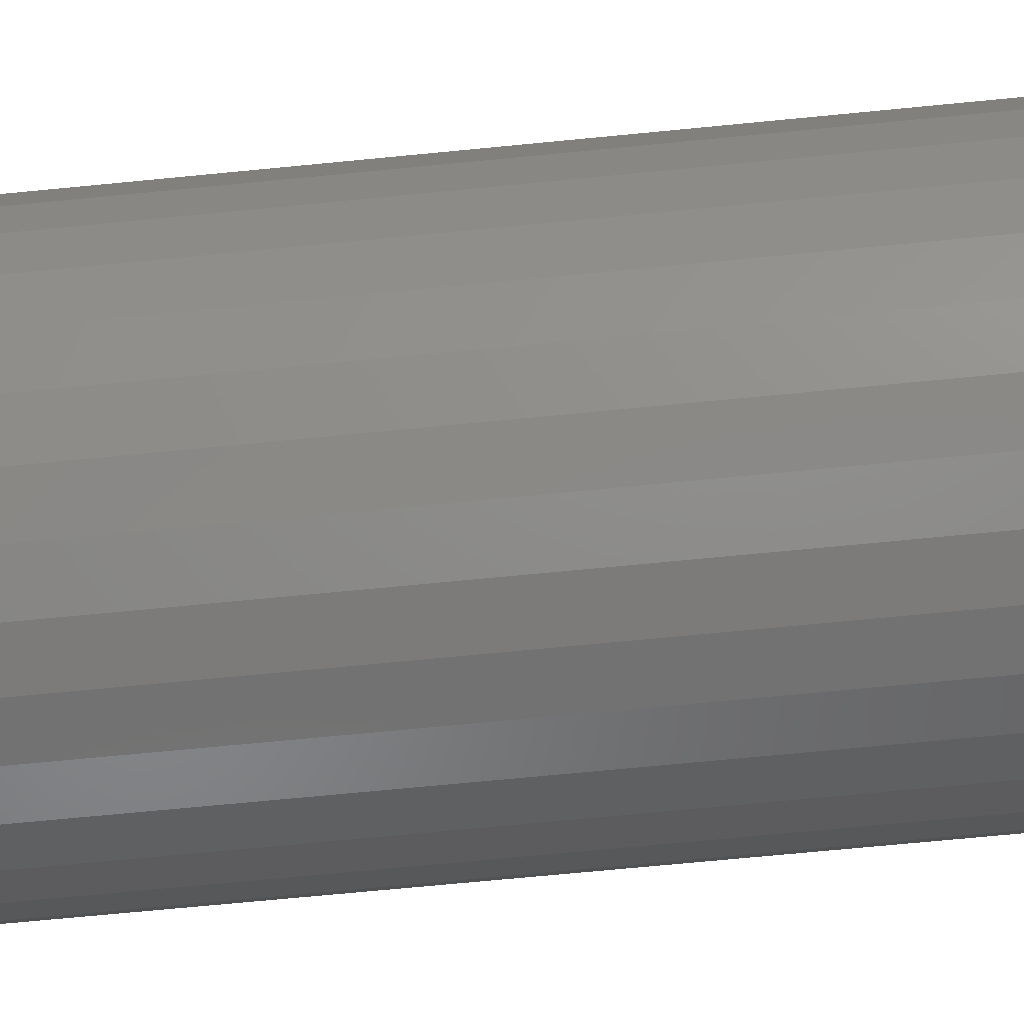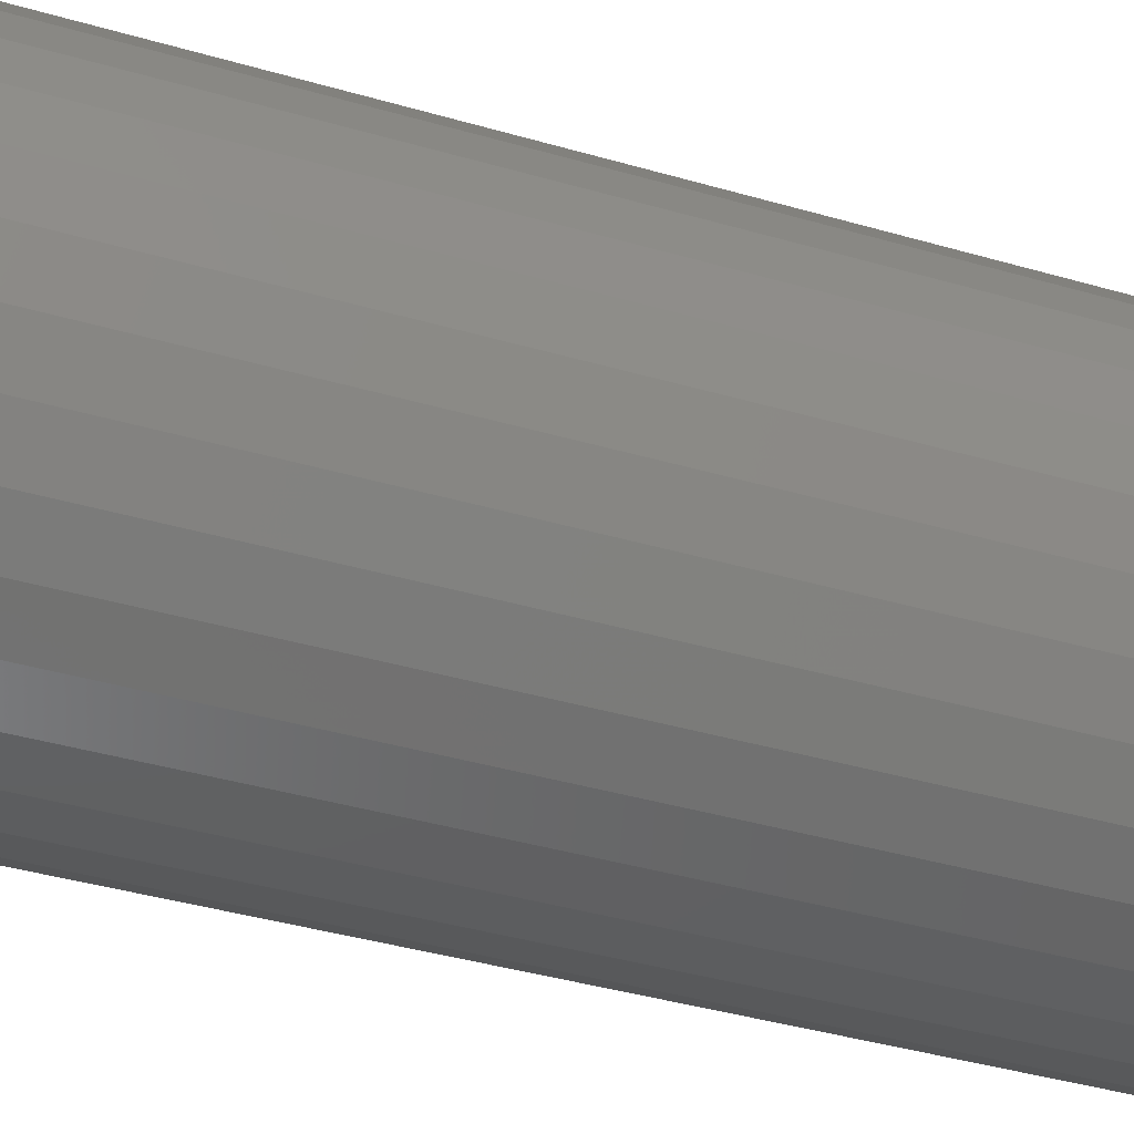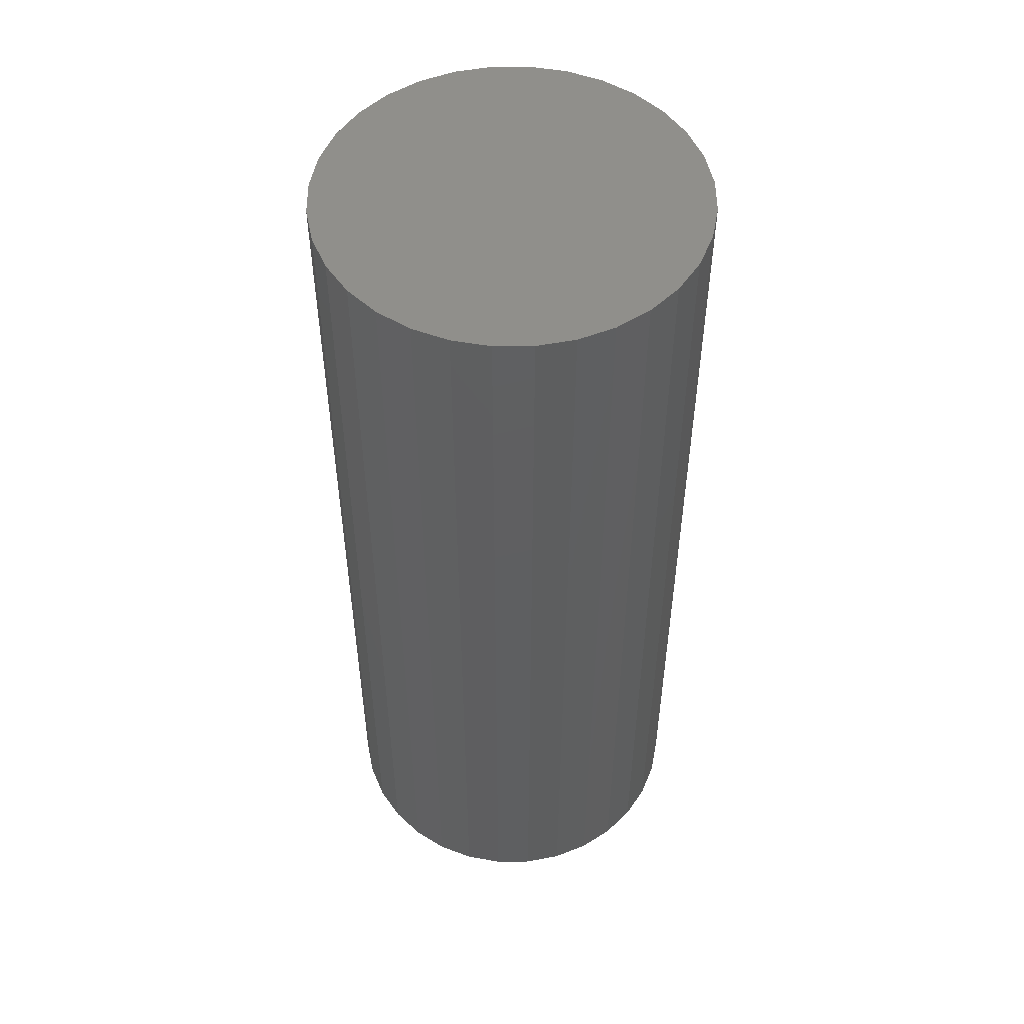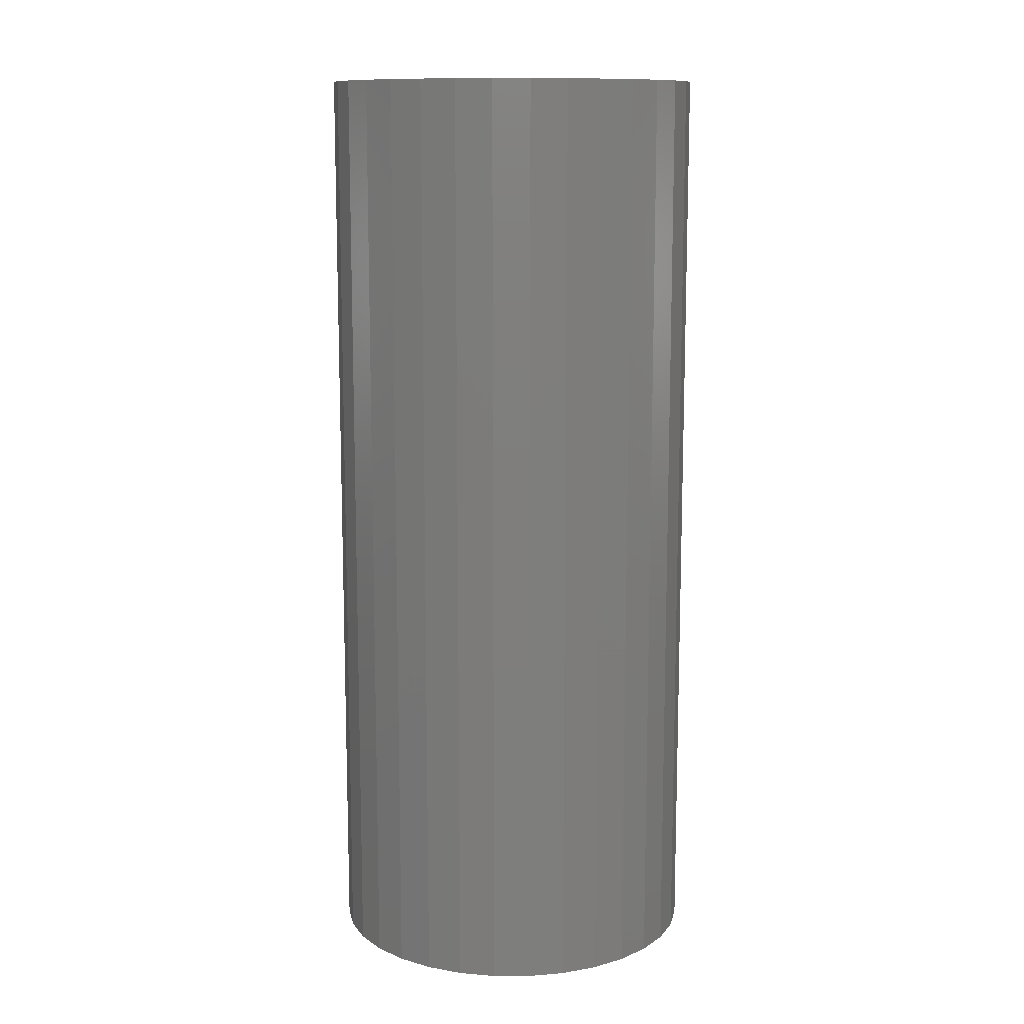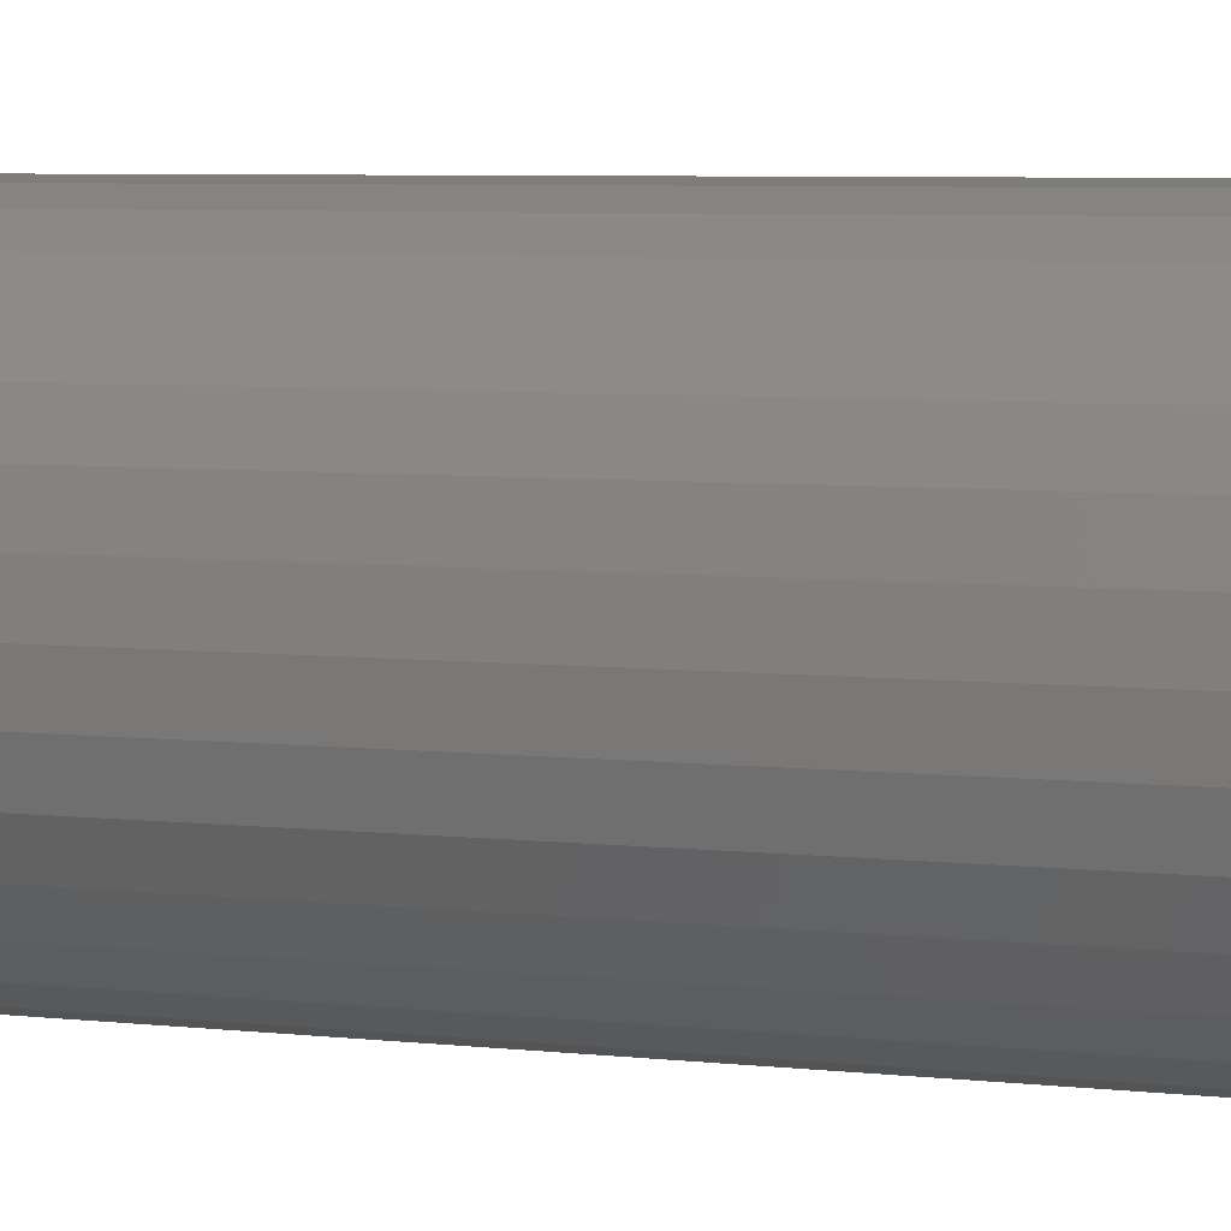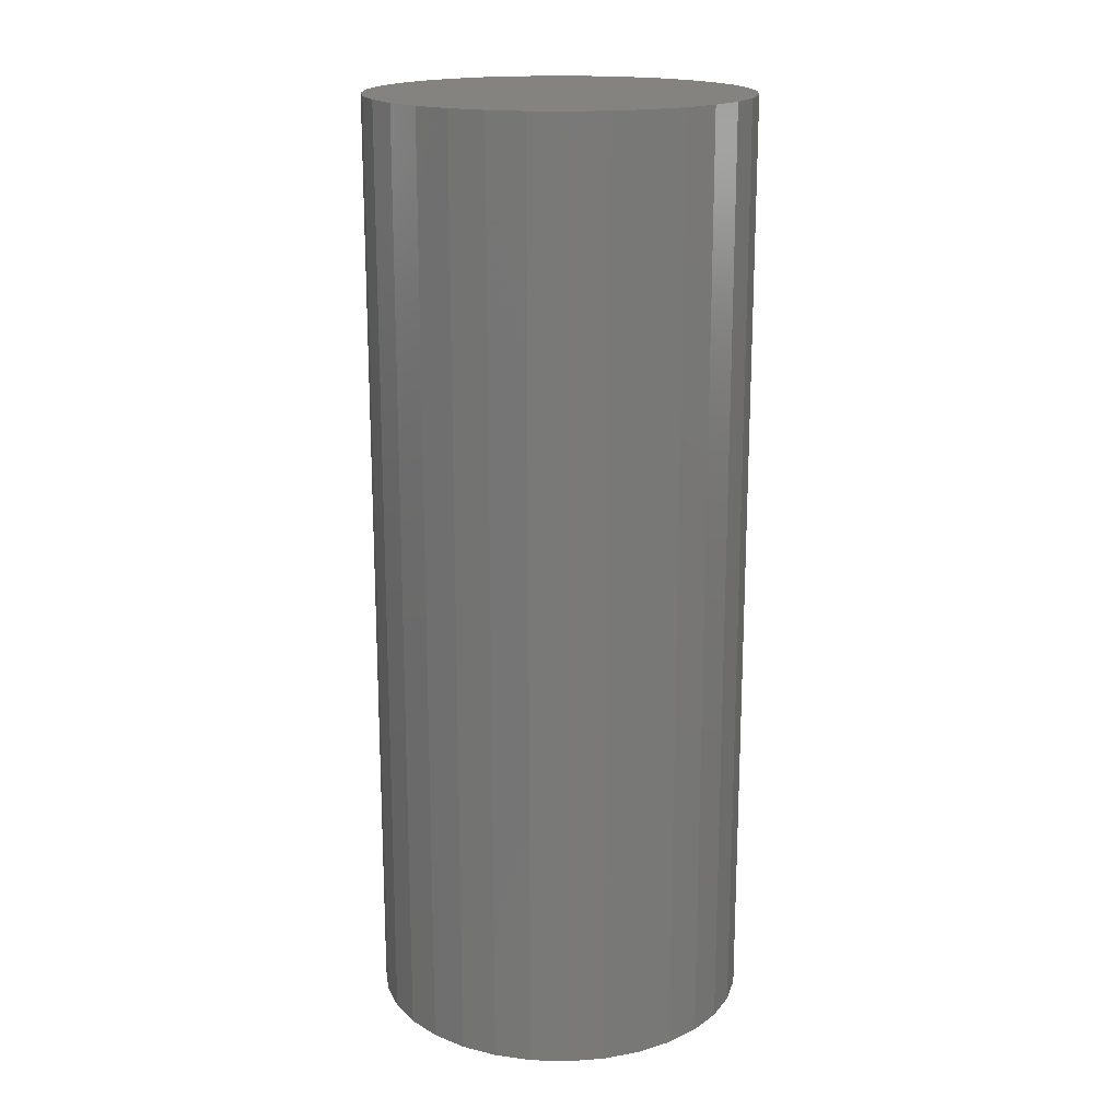
<metadata>
{"format":"stl","ext":"stl","renderer":"f3d","projection":"perspective","resolution":1024,"background":"white","views":[{"elev":-69.5,"azim":-84.4,"up":"+Y"},{"elev":-37.0,"azim":69.0,"up":"+Y"},{"elev":51.7,"azim":5.2,"up":"+Z"},{"elev":11.7,"azim":-174.2,"up":"+Z"},{"elev":5.8,"azim":109.4,"up":"+Y"},{"elev":17.9,"azim":-2.3,"up":"+Z"}]}
</metadata>
<code>
# stl→obj: 64 verts, 124 faces
v 0.02635 0.04825 -0.03906
v 0.02831 0.05064 -0.03906
v 0.05064 0.05064 -0.03906
v 0.0526 0.04825 -0.03906
v 0.02489 0.04552 -0.03906
v 0.05406 0.04552 -0.03906
v 0.0526 0.0307 -0.03906
v 0.02635 0.0307 -0.03906
v 0.05406 0.03343 -0.03906
v 0.02831 0.02831 -0.03906
v 0.05064 0.02831 -0.03906
v 0.0307 0.02635 -0.03906
v 0.04825 0.02635 -0.03906
v 0.03343 0.02489 -0.03906
v 0.03639 0.02399 -0.03906
v 0.04552 0.02489 -0.03906
v 0.03947 0.02368 -0.03906
v 0.04255 0.02399 -0.03906
v 0.04825 0.0526 -0.03906
v 0.0307 0.0526 -0.03906
v 0.03343 0.05406 -0.03906
v 0.03639 0.05496 -0.03906
v 0.03947 0.05526 -0.03906
v 0.04255 0.05496 -0.03906
v 0.04552 0.05406 -0.03906
v 0.02489 0.03343 -0.03906
v 0.02399 0.03639 -0.03906
v 0.05496 0.03639 -0.03906
v 0.02368 0.03947 -0.03906
v 0.05526 0.03947 -0.03906
v 0.02399 0.04255 -0.03906
v 0.05496 0.04255 -0.03906
v 0.05064 0.05064 0.03906
v 0.02831 0.05064 0.03906
v 0.02635 0.04825 0.03906
v 0.0526 0.04825 0.03906
v 0.02489 0.04552 0.03906
v 0.05406 0.04552 0.03906
v 0.05406 0.03343 0.03906
v 0.02635 0.0307 0.03906
v 0.0526 0.0307 0.03906
v 0.02831 0.02831 0.03906
v 0.05064 0.02831 0.03906
v 0.0307 0.02635 0.03906
v 0.04825 0.02635 0.03906
v 0.03343 0.02489 0.03906
v 0.03639 0.02399 0.03906
v 0.04552 0.02489 0.03906
v 0.03947 0.02368 0.03906
v 0.04255 0.02399 0.03906
v 0.04825 0.0526 0.03906
v 0.04552 0.05406 0.03906
v 0.04255 0.05496 0.03906
v 0.03947 0.05526 0.03906
v 0.03639 0.05496 0.03906
v 0.03343 0.05406 0.03906
v 0.0307 0.0526 0.03906
v 0.05496 0.04255 0.03906
v 0.02399 0.04255 0.03906
v 0.05526 0.03947 0.03906
v 0.02368 0.03947 0.03906
v 0.05496 0.03639 0.03906
v 0.02399 0.03639 0.03906
v 0.02489 0.03343 0.03906
f 1 2 3
f 4 1 3
f 5 1 4
f 6 5 4
f 7 8 9
f 10 8 7
f 11 10 7
f 12 10 11
f 13 12 11
f 13 14 12
f 15 14 13
f 16 15 13
f 16 17 15
f 18 17 16
f 19 3 2
f 19 2 20
f 19 20 21
f 19 21 22
f 19 22 23
f 19 23 24
f 19 24 25
f 8 26 9
f 9 26 27
f 9 27 28
f 28 27 29
f 28 29 30
f 30 29 31
f 30 31 32
f 32 31 5
f 32 5 6
f 33 34 35
f 33 35 36
f 36 35 37
f 36 37 38
f 39 40 41
f 41 40 42
f 41 42 43
f 43 42 44
f 43 44 45
f 44 46 45
f 45 46 47
f 45 47 48
f 47 49 48
f 48 49 50
f 51 52 53
f 51 53 54
f 51 54 55
f 51 55 56
f 51 56 57
f 51 57 34
f 51 34 33
f 38 37 58
f 58 37 59
f 58 59 60
f 60 59 61
f 60 61 62
f 62 61 63
f 62 63 39
f 39 63 64
f 39 64 40
f 30 60 28
f 28 60 62
f 28 62 9
f 9 62 39
f 9 39 7
f 7 39 41
f 7 41 11
f 11 41 43
f 11 43 13
f 13 43 45
f 13 45 16
f 16 45 48
f 16 48 18
f 18 48 50
f 18 50 17
f 17 50 49
f 17 49 15
f 15 49 47
f 15 47 14
f 14 47 46
f 14 46 12
f 12 46 44
f 12 44 10
f 10 44 42
f 10 42 8
f 8 42 40
f 8 40 26
f 26 40 64
f 26 64 27
f 27 64 63
f 27 63 29
f 29 63 61
f 29 61 31
f 31 61 59
f 31 59 5
f 5 59 37
f 5 37 1
f 1 37 35
f 1 35 2
f 2 35 34
f 2 34 20
f 20 34 57
f 20 57 21
f 21 57 56
f 21 56 22
f 22 56 55
f 22 55 23
f 23 55 54
f 23 54 24
f 24 54 53
f 24 53 25
f 25 53 52
f 25 52 19
f 19 52 51
f 19 51 3
f 3 51 33
f 3 33 4
f 4 33 36
f 4 36 6
f 6 36 38
f 6 38 32
f 32 38 58
f 32 58 30
f 30 58 60

</code>
